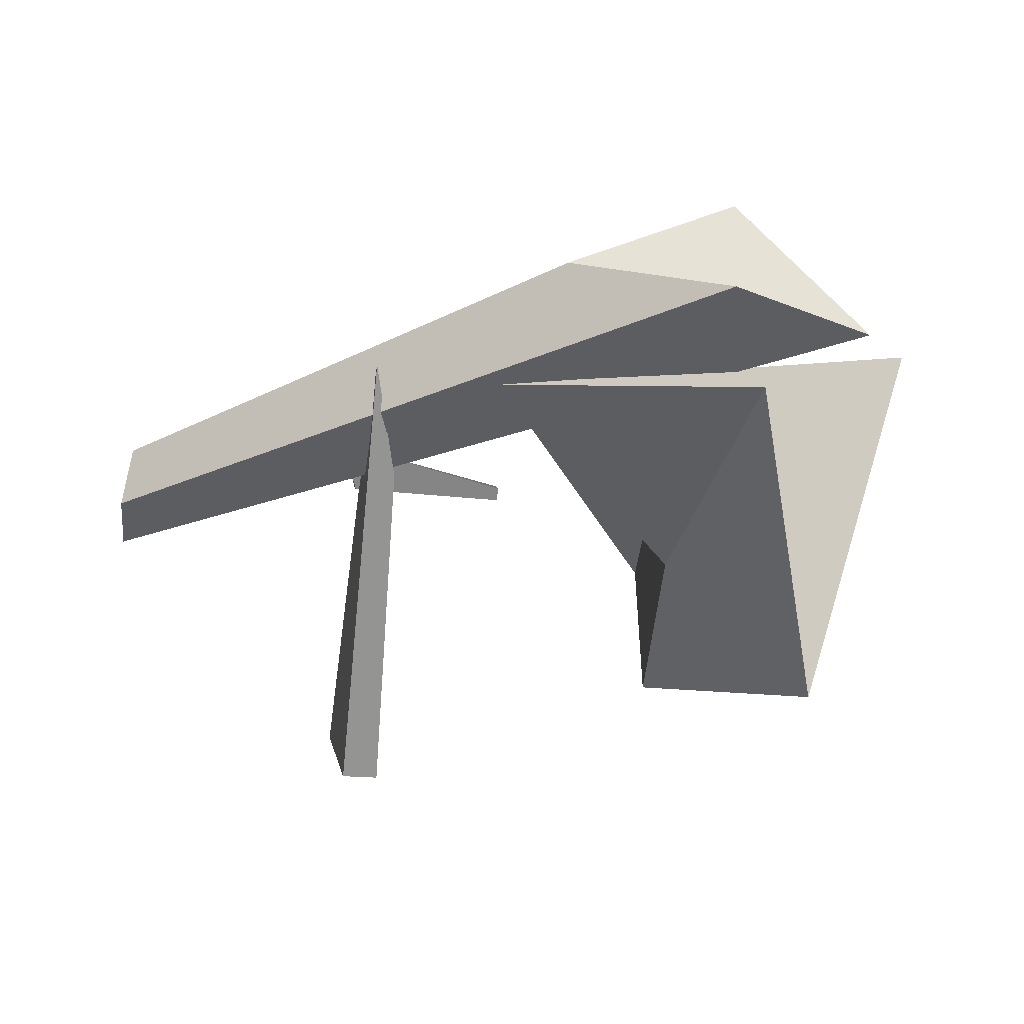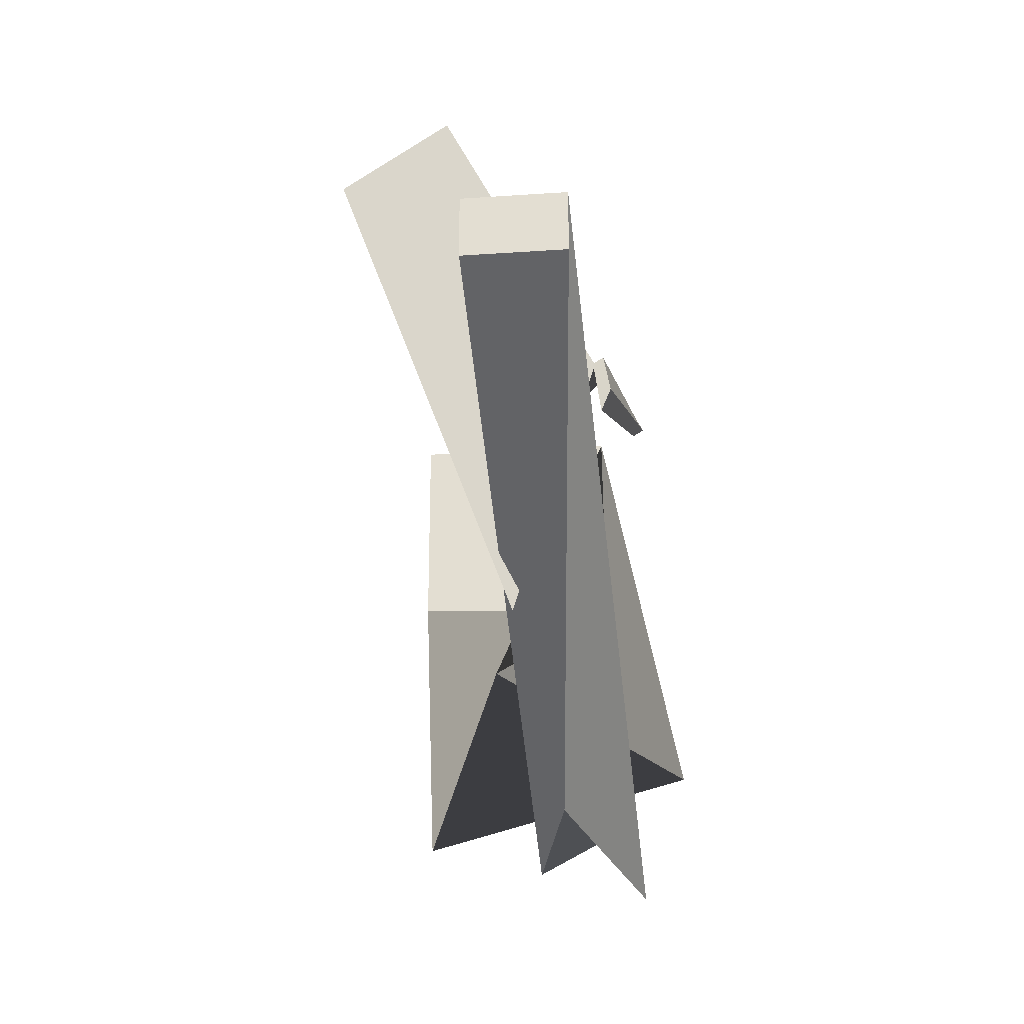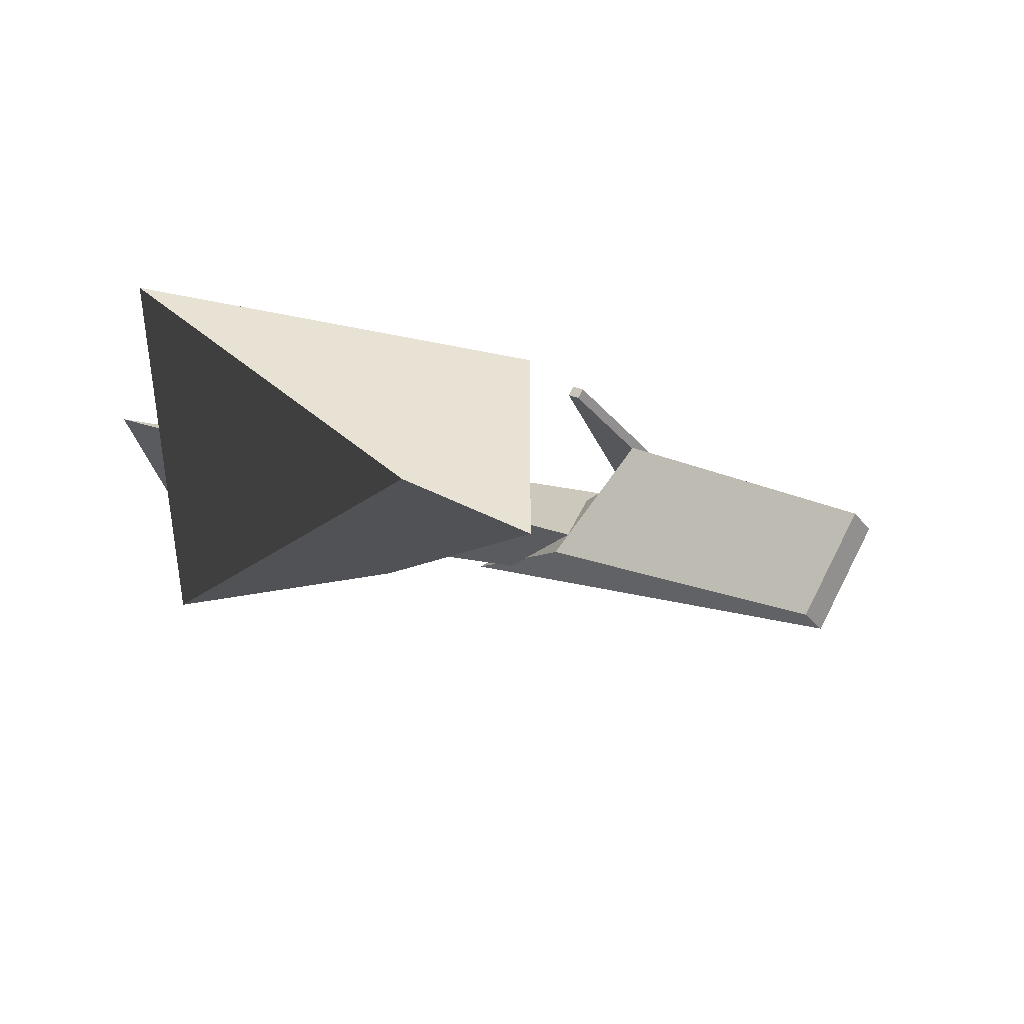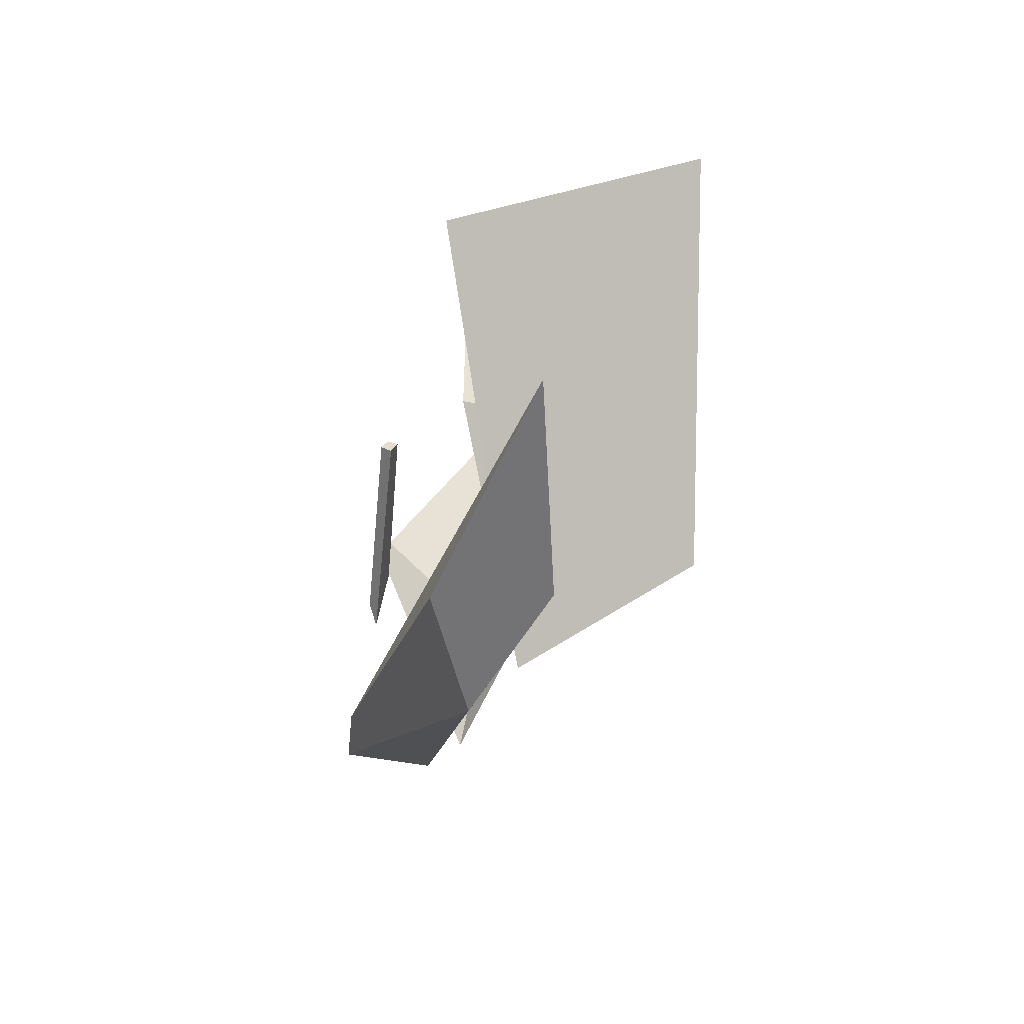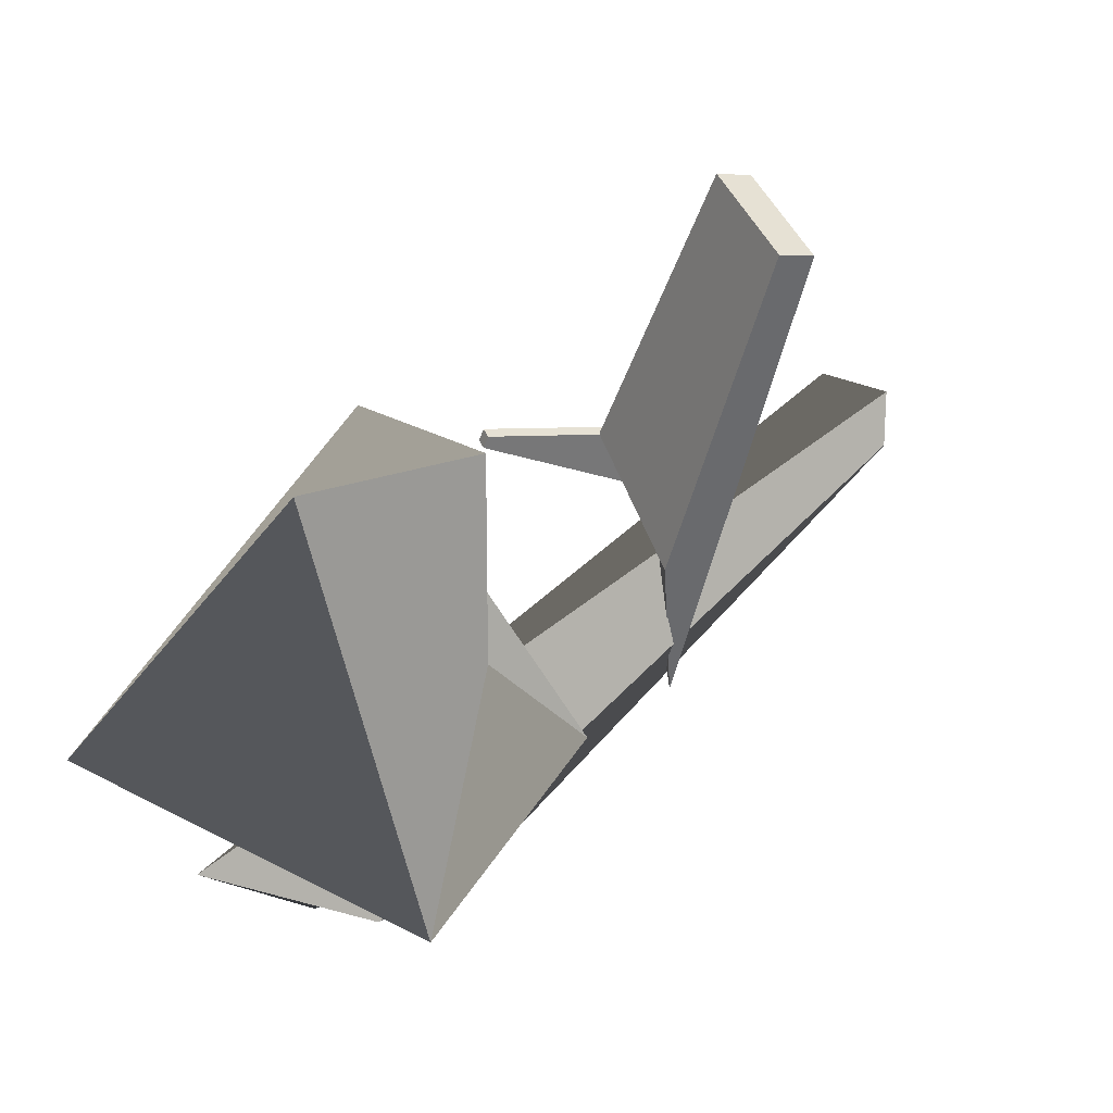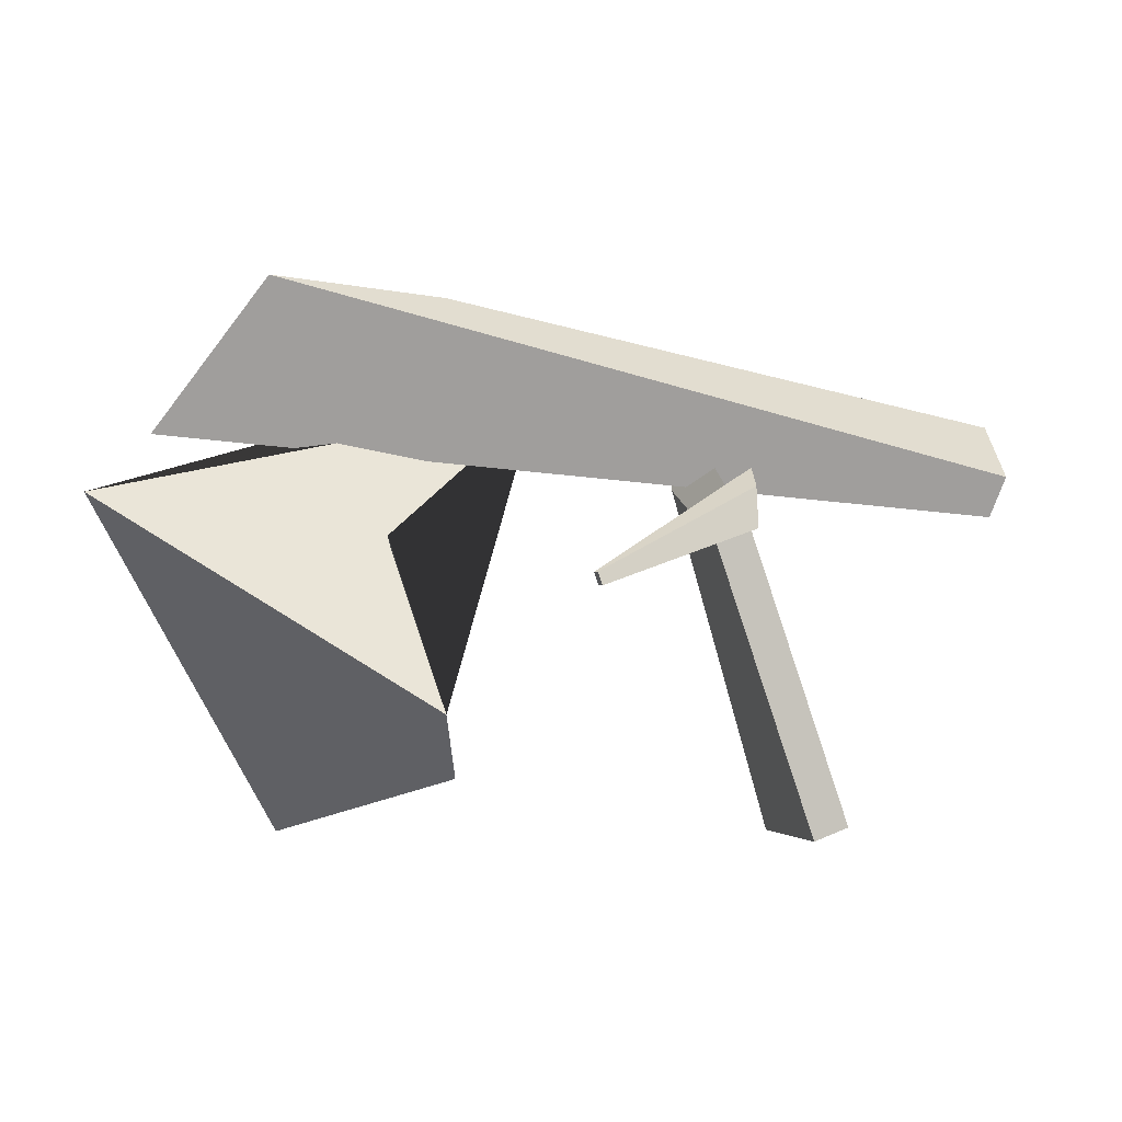
<metadata>
{"format":"obj","ext":"obj","renderer":"f3d","projection":"perspective","resolution":1024,"background":"white","views":[{"elev":-48.8,"azim":-4.8,"up":"+Z"},{"elev":-26.3,"azim":-83.8,"up":"+Y"},{"elev":-20.8,"azim":129.3,"up":"+Z"},{"elev":-46.9,"azim":77.5,"up":"+Y"},{"elev":19.3,"azim":141.4,"up":"+Y"},{"elev":65.7,"azim":162.9,"up":"+Z"}]}
</metadata>
<code>
o Cube
v 1 1 -1
v -0.2972 -3.595 -1.006
v 1.881 -2.105 1.741
v -3.001 -2.615 0.01342
v -1 1 -1
v -1 -1 -1
v -1 1 1
v -0.9549 -1.07 1.024
v -4.761 -0.6071 1.244
v -2.813 0.1328 1.461
v -4.721 -0.3495 1.336
v -2.834 0.1856 1.565
v -4.581 0.02751 1.158
v -2.822 0.2645 1.392
v -4.602 0.08026 1.262
v -2.843 0.3172 1.497
v -4.14 0.09251 1.227
v -4.33 2.993 -0.2774
v -4.542 0.03828 1.174
v -4.733 2.939 -0.331
v -4.111 -1.098 0.1312
v -4.103 2.422 -1.406
v -4.377 -2.535 0.3289
v -4.505 2.368 -1.46
v -0.5327 -4.287 1.355
v -7.291 0.2313 1.142
v -2.361 -3.869 0.6374
v -7.291 -0.3731 1.142
v 1.144 -3.124 0.7189
v -7.291 0.2313 0.1666
v -0.5591 -3.986 0.2338
v -7.291 -0.3731 0.1666
v 1 1 -1
v -0.2972 -3.595 -1.006
v 1.881 -2.105 1.741
v -3.001 -2.615 0.01342
v -1 1 -1
v -1 -1 -1
v -1 1 1
v -0.9549 -1.07 1.024
v -4.761 -0.6071 1.244
v -2.813 0.1328 1.461
v -4.721 -0.3495 1.336
v -2.834 0.1856 1.565
v -4.581 0.02751 1.158
v -2.822 0.2645 1.392
v -4.602 0.08026 1.262
v -2.843 0.3172 1.497
v -4.14 0.09251 1.227
v -4.33 2.993 -0.2774
v -4.542 0.03828 1.174
v -4.733 2.939 -0.331
v -4.111 -1.098 0.1312
v -4.103 2.422 -1.406
v -4.377 -2.535 0.3289
v -4.505 2.368 -1.46
v -0.5327 -4.287 1.355
v -7.291 0.2313 1.142
v -2.361 -3.869 0.6374
v -7.291 -0.3731 1.142
v 1.144 -3.124 0.7189
v -7.291 0.2313 0.1666
v -0.5591 -3.986 0.2338
v -7.291 -0.3731 0.1666
f 1 5 7 3
f 4 3 7 8
f 8 7 5 6
f 6 2 4 8
f 2 1 3 4
f 6 5 1 2
f 9 10 12 11
f 11 12 16 15
f 15 16 14 13
f 13 14 10 9
f 11 15 13 9
f 16 12 10 14
f 17 18 20 19
f 19 20 24 23
f 23 24 22 21
f 21 22 18 17
f 19 23 21 17
f 24 20 18 22
f 25 26 28 27
f 27 28 32 31
f 31 32 30 29
f 29 30 26 25
f 27 31 29 25
f 32 28 26 30
f 33 37 39 35
f 36 35 39 40
f 40 39 37 38
f 38 34 36 40
f 34 33 35 36
f 38 37 33 34
f 41 42 44 43
f 43 44 48 47
f 47 48 46 45
f 45 46 42 41
f 43 47 45 41
f 48 44 42 46
f 49 50 52 51
f 51 52 56 55
f 55 56 54 53
f 53 54 50 49
f 51 55 53 49
f 56 52 50 54
f 57 58 60 59
f 59 60 64 63
f 63 64 62 61
f 61 62 58 57
f 59 63 61 57
f 64 60 58 62

</code>
